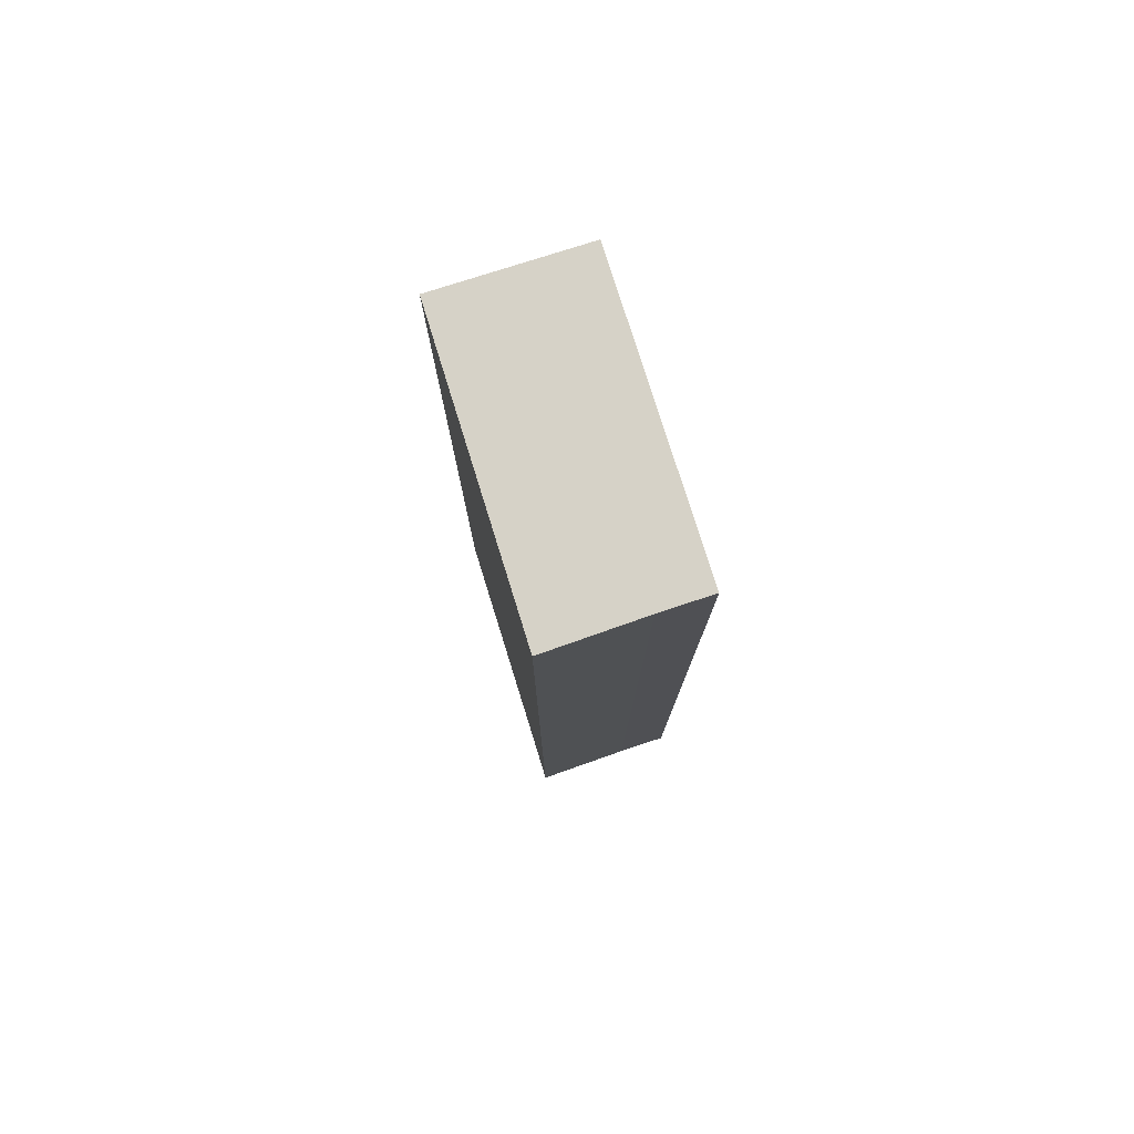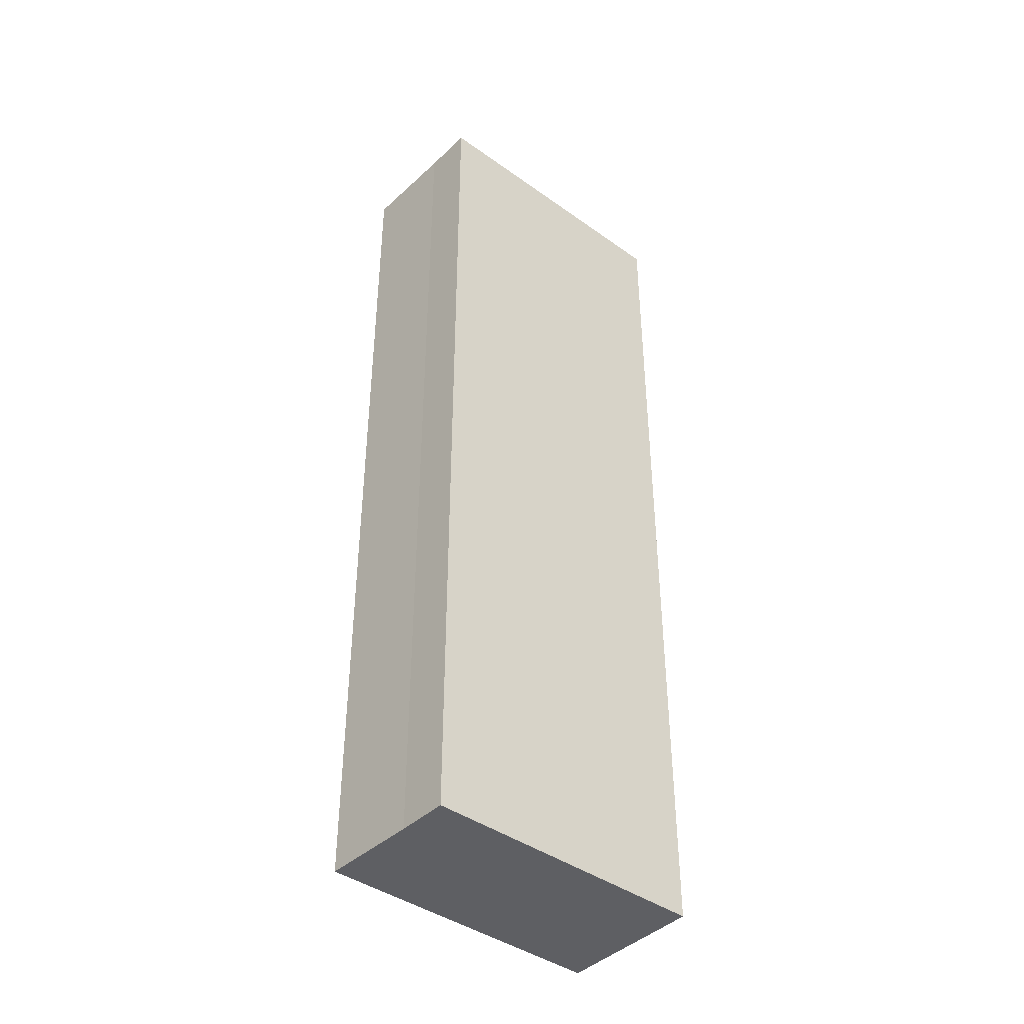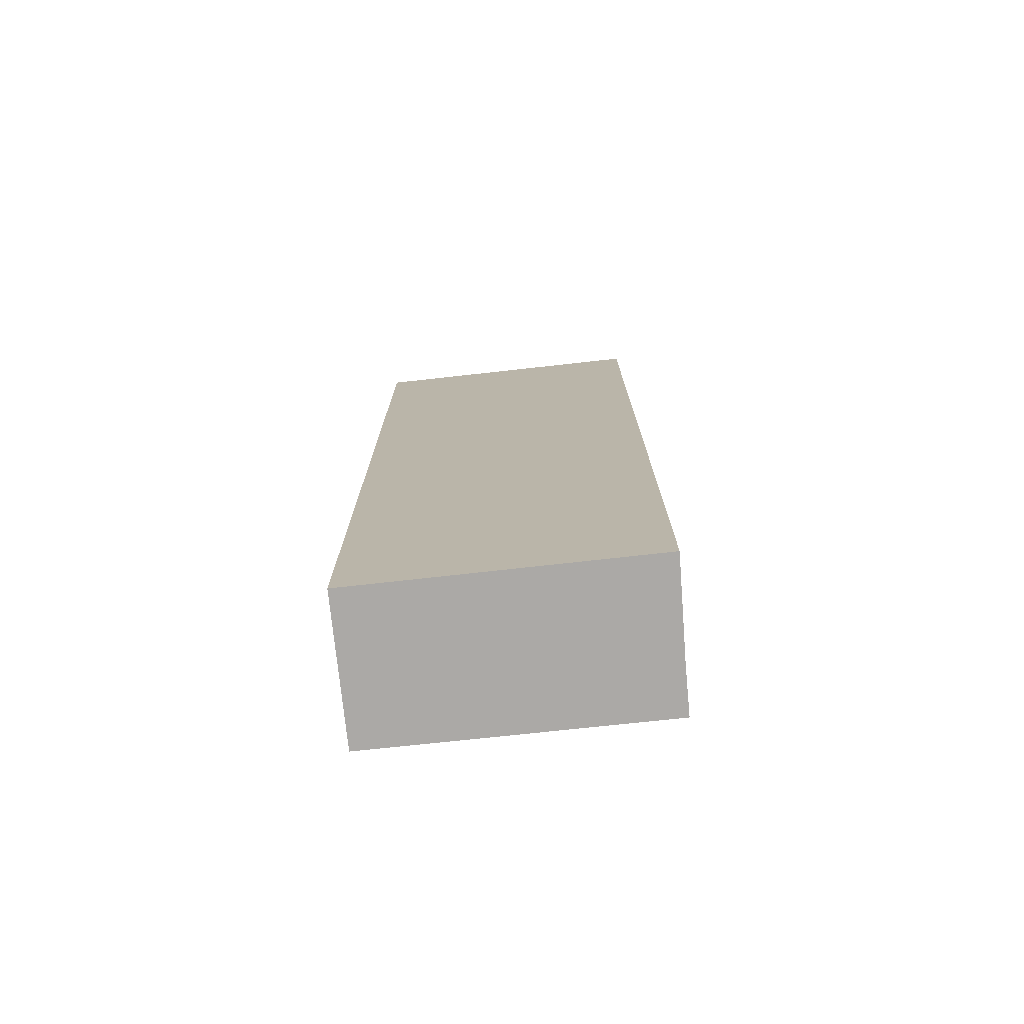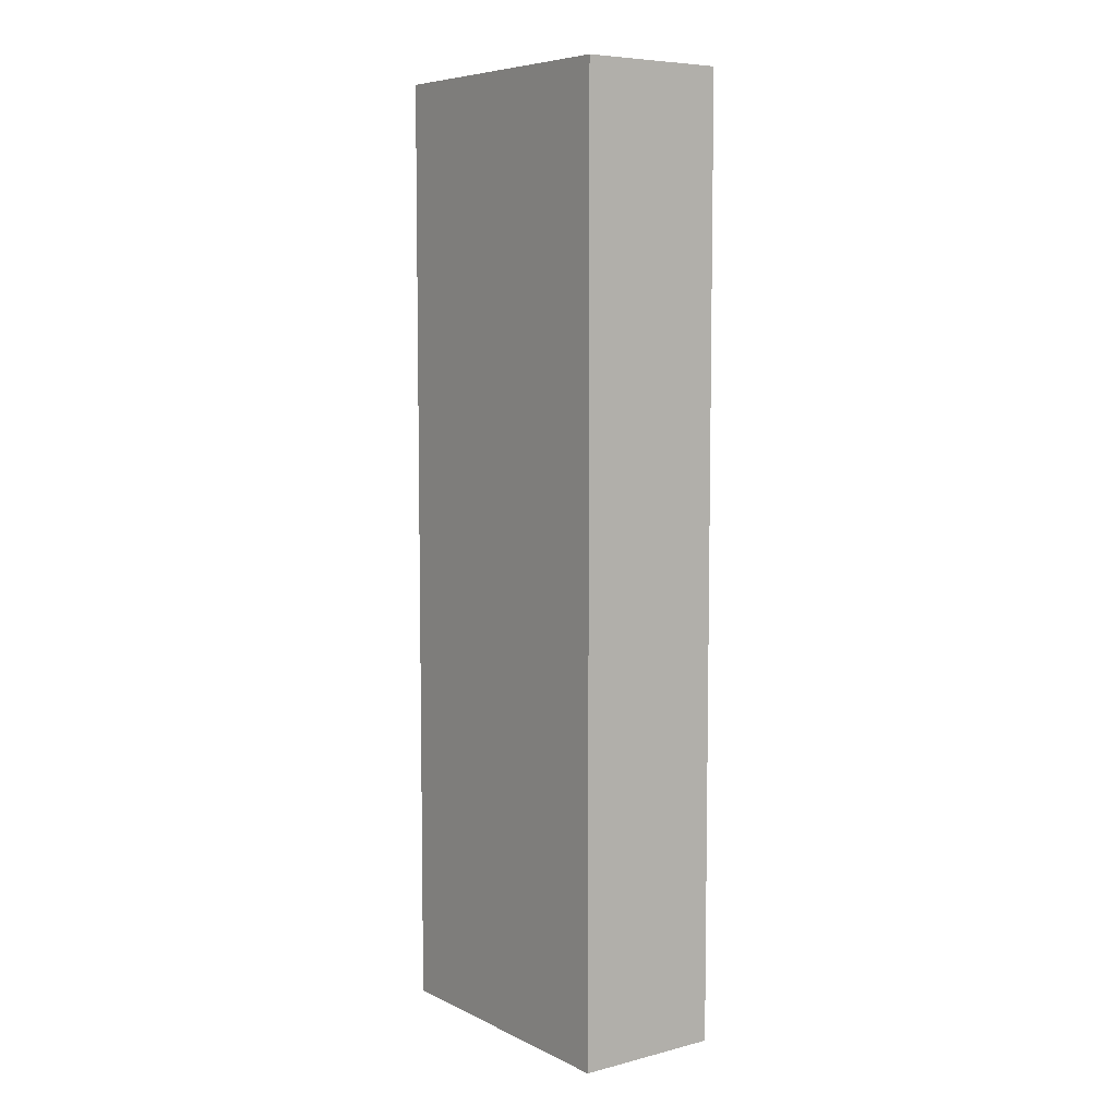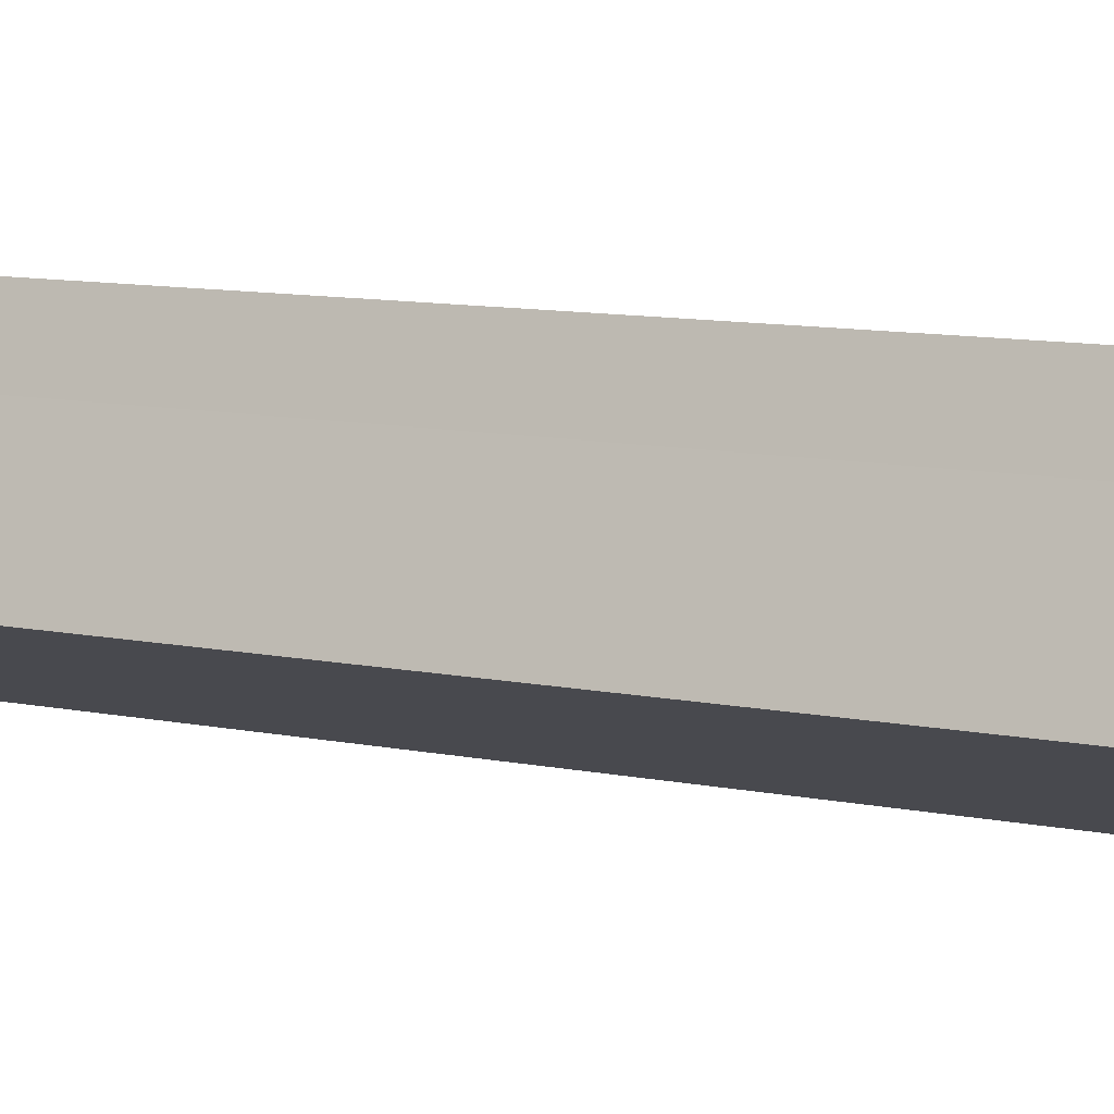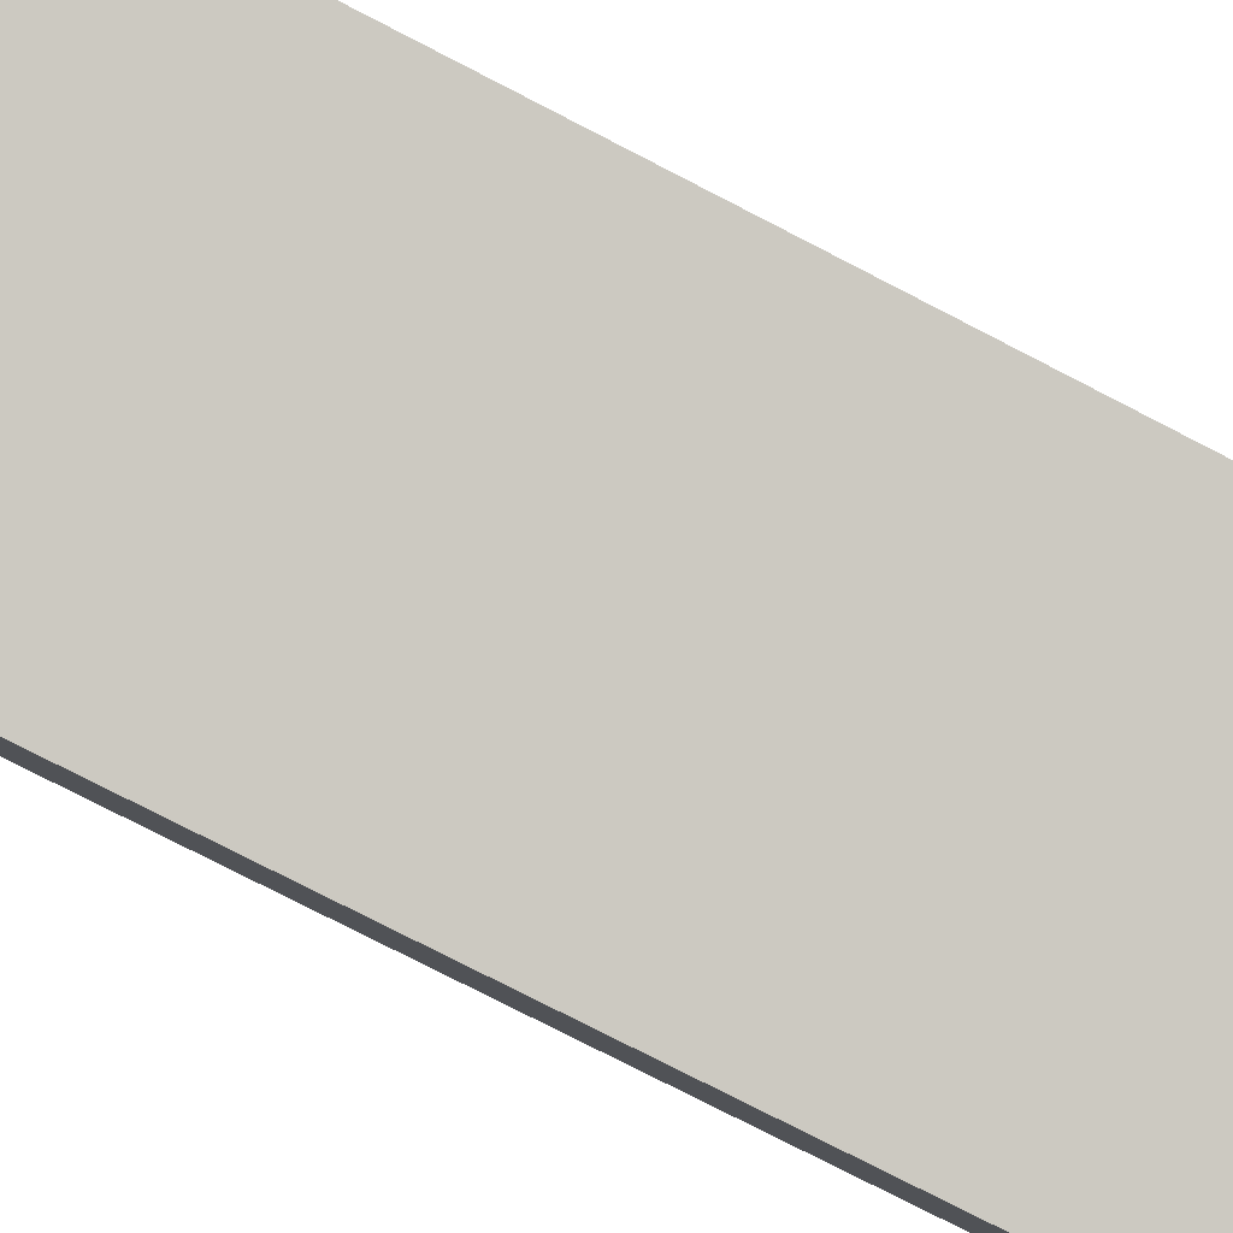
<metadata>
{"format":"obj","ext":"obj","renderer":"f3d","projection":"perspective","resolution":1024,"background":"white","views":[{"elev":78.6,"azim":-88.0,"up":"+Y"},{"elev":-42.0,"azim":-21.1,"up":"+Y"},{"elev":-75.5,"azim":-154.4,"up":"+Y"},{"elev":6.9,"azim":73.3,"up":"+Y"},{"elev":8.9,"azim":-59.0,"up":"+Z"},{"elev":-75.6,"azim":-117.4,"up":"+Z"}]}
</metadata>
<code>
v  0 19.48 1.193e-15
v  0.725 -1.135e-16 1.854
v  0.725 19.48 1.854
v  0 0 0
v  1.086 -1.733e-16 2.83
v  1.086 19.48 2.83
v  5.729 1.227e-16 -2.004
v  6.744 -5.07e-17 0.828
v  5.729 19.48 -2.004
v  6.744 19.48 0.828
g defaultobject
f 1 2 3
f 2 1 4
f 3 5 6
f 5 3 2
f 7 2 4
f 2 7 5
f 5 7 8
f 3 9 1
f 9 3 6
f 9 6 10
f 10 7 9
f 7 10 8
f 9 4 1
f 4 9 7
f 6 8 10
f 8 6 5

</code>
